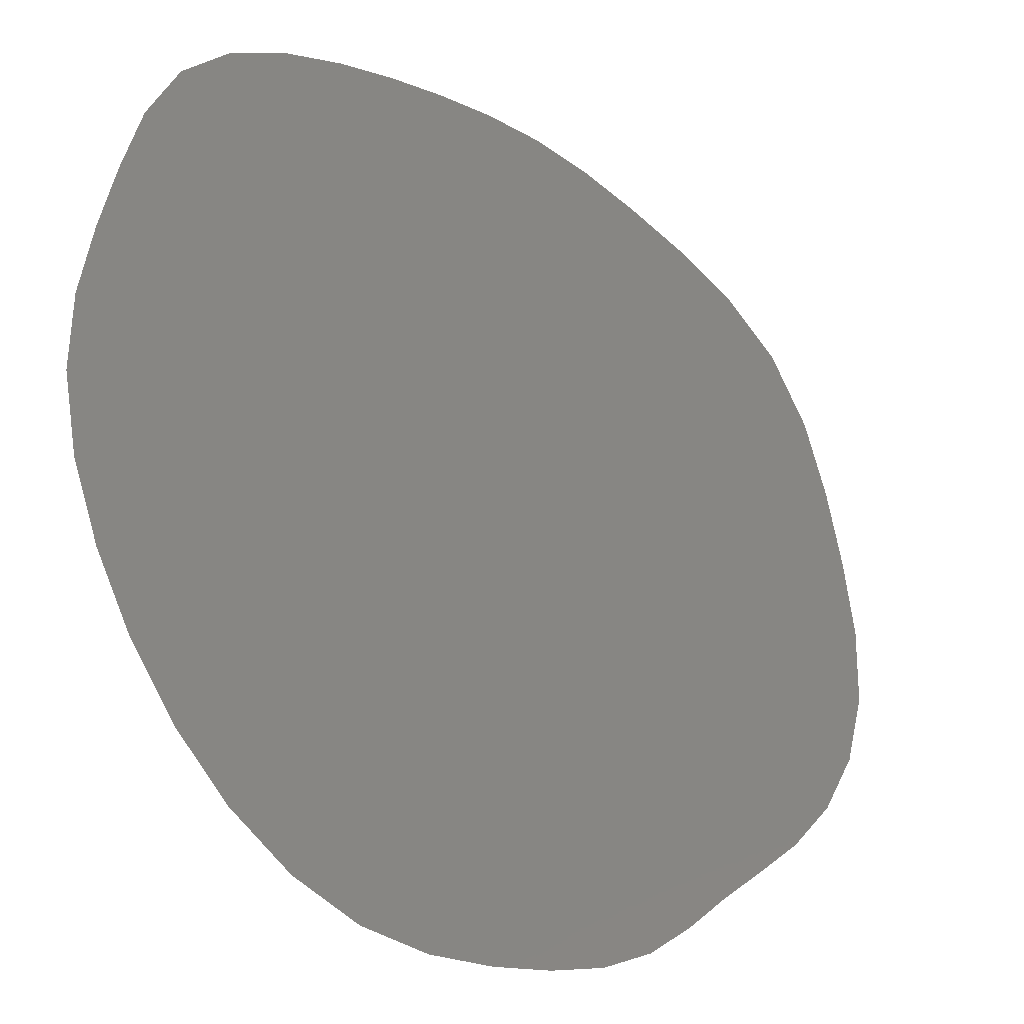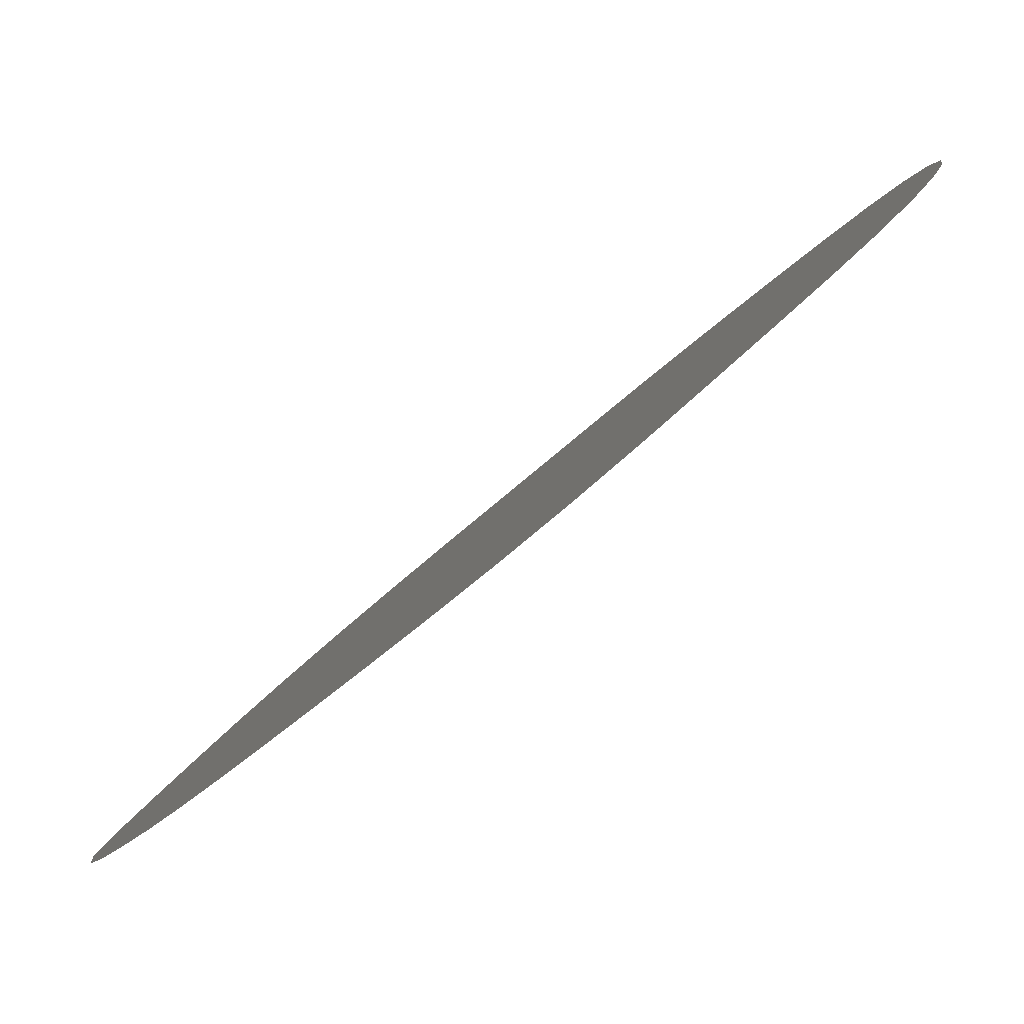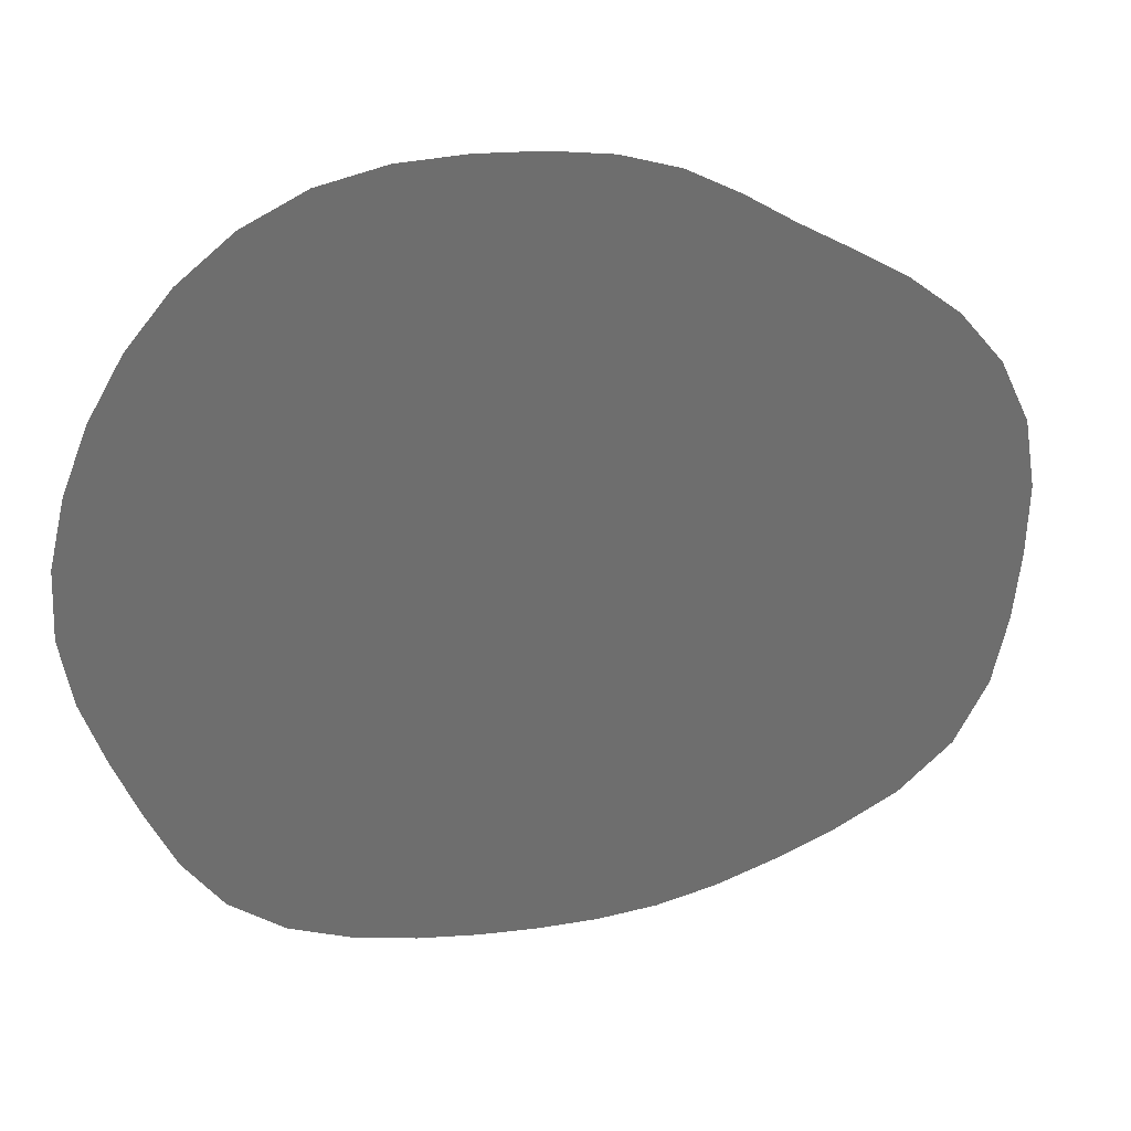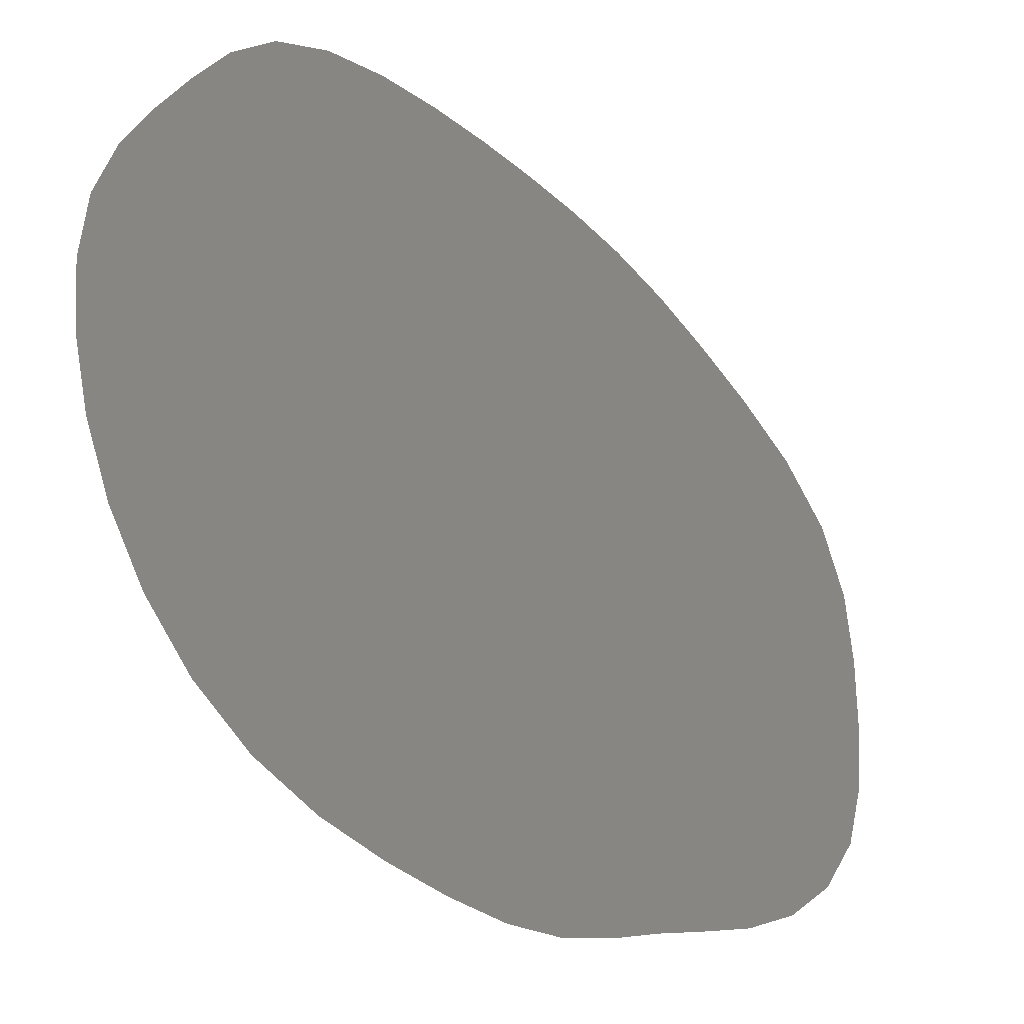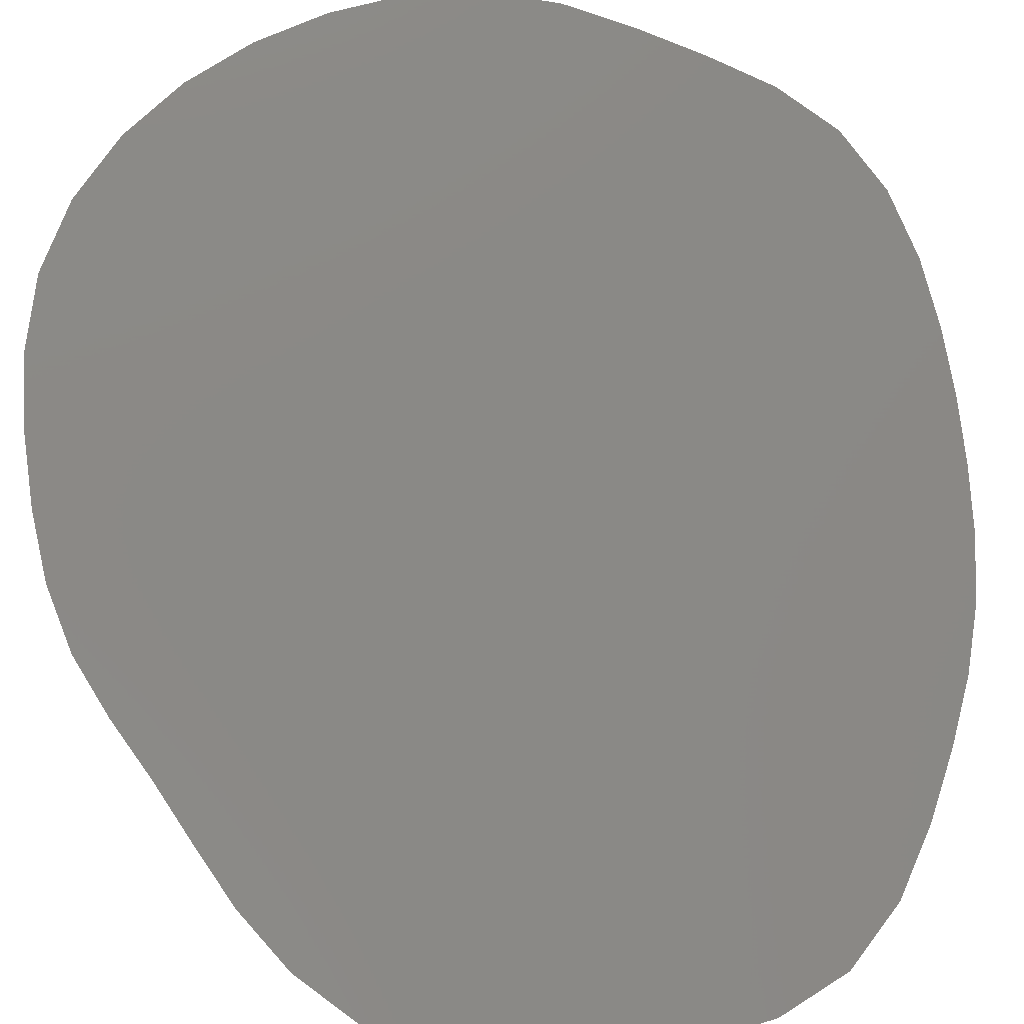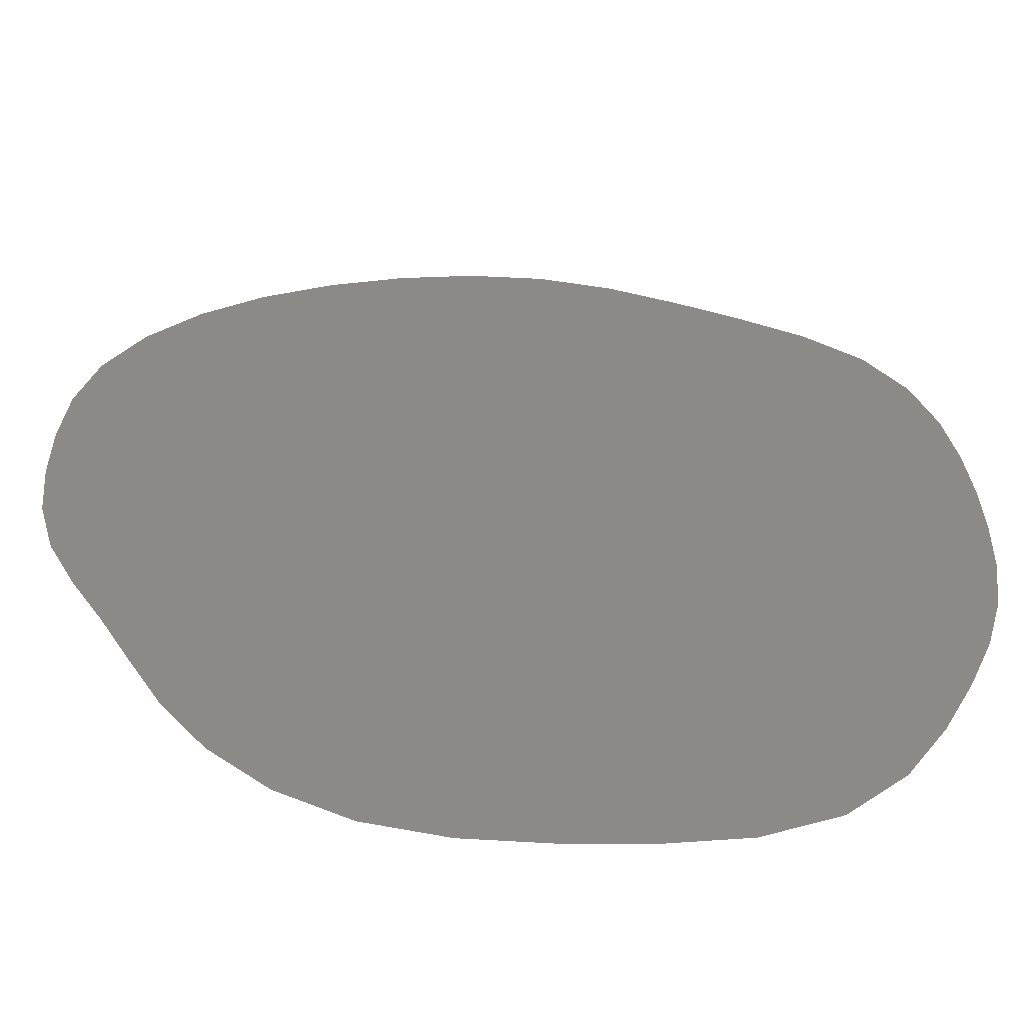
<metadata>
{"format":"stl","ext":"stl","renderer":"f3d","projection":"perspective","resolution":1024,"background":"white","views":[{"elev":70.0,"azim":-179.1,"up":"+Z"},{"elev":26.9,"azim":36.7,"up":"+Z"},{"elev":37.4,"azim":119.6,"up":"+Y"},{"elev":52.1,"azim":-167.8,"up":"+Z"},{"elev":35.6,"azim":-92.1,"up":"+Z"},{"elev":-14.9,"azim":-82.8,"up":"+Z"}]}
</metadata>
<code>
# stl→obj: 41 verts, 39 faces
v 1.962 8.651 -9.748
v 3.121 7.466 -8.832
v 1.132 10.26 -10.26
v 0.6178 12.06 -10.42
v 4.396 6.682 -7.726
v 0.2522 13.87 -10.43
v 5.627 6.107 -6.621
v -0.008225 15.69 -10.33
v -0.01589 17.5 -9.993
v 0.3397 19.16 -9.32
v 0.9961 20.58 -8.399
v 1.844 21.71 -7.344
v 2.756 22.6 -6.271
v 6.808 5.663 -5.541
v 15.42 8.008 3.414
v 15.99 9.429 4.249
v 14.54 6.955 2.341
v 13.47 6.285 1.16
v 16.33 11 4.888
v 12.37 5.869 -0.01322
v 7.964 5.401 -4.45
v 3.622 23.42 -5.257
v 9.092 5.343 -3.348
v 16.6 12.6 5.469
v 10.19 5.427 -2.249
v 11.27 5.599 -1.145
v 16.81 14.26 5.996
v 16.82 16.01 6.337
v 16.54 17.78 6.403
v 16.03 19.51 6.233
v 15.35 21.14 5.881
v 14.51 22.66 5.346
v 13.51 23.99 4.616
v 12.37 25.05 3.694
v 11.13 25.76 2.601
v 9.847 26.05 1.395
v 8.615 26.04 0.1773
v 7.455 25.88 -0.9998
v 6.353 25.59 -2.144
v 5.338 25.06 -3.249
v 4.445 24.28 -4.28
f 1 2 3
f 3 2 4
f 2 5 4
f 4 5 6
f 5 7 6
f 6 7 8
f 8 7 9
f 9 7 10
f 10 7 11
f 11 7 12
f 12 7 13
f 7 14 13
f 15 16 17
f 17 16 18
f 16 19 18
f 18 19 20
f 14 21 13
f 13 21 22
f 21 23 22
f 19 24 20
f 23 25 22
f 20 24 26
f 25 26 22
f 26 24 22
f 24 27 22
f 27 28 22
f 28 29 22
f 29 30 22
f 30 31 22
f 31 32 22
f 32 33 22
f 33 34 22
f 34 35 22
f 35 36 22
f 36 37 22
f 37 38 22
f 38 39 22
f 39 40 22
f 22 40 41

</code>
